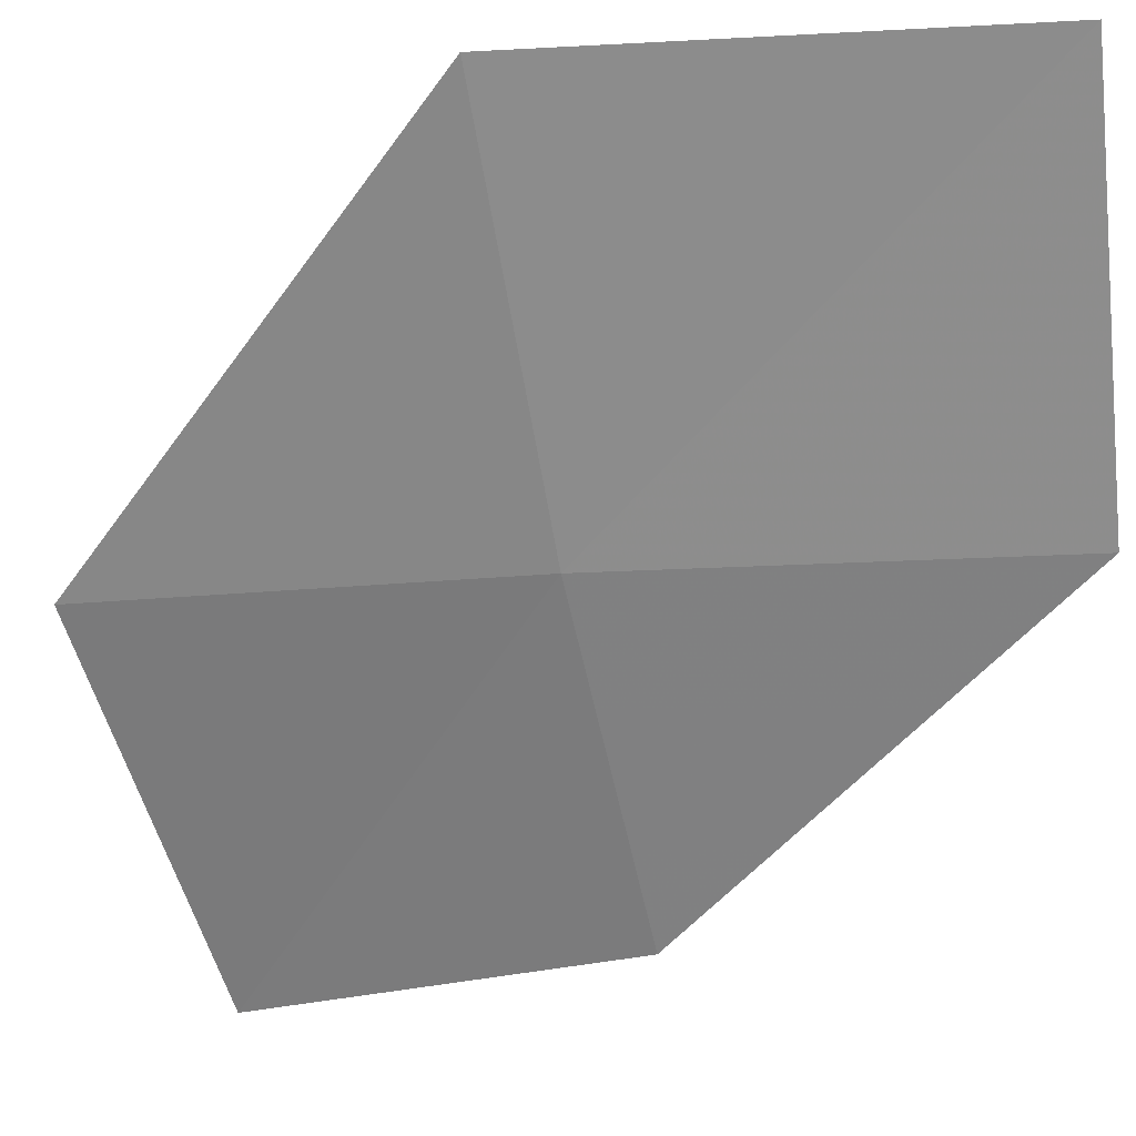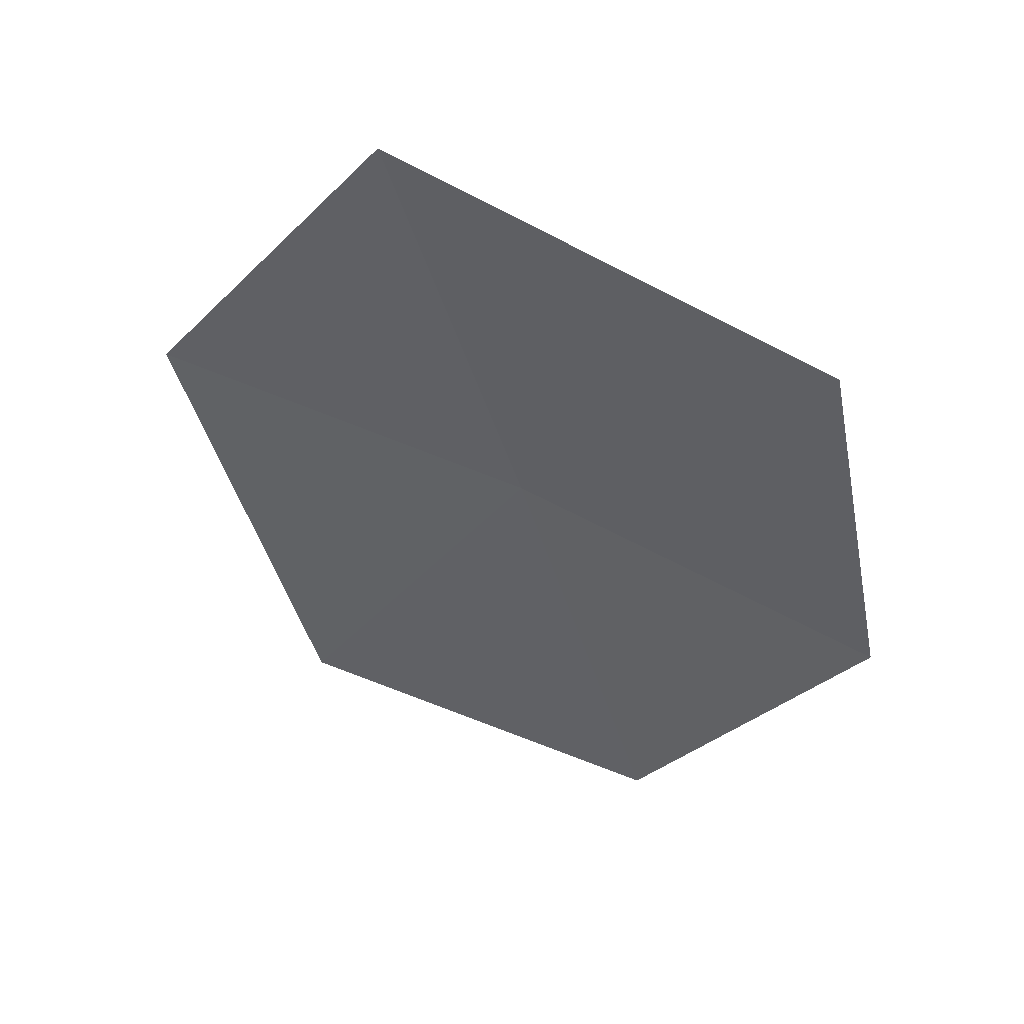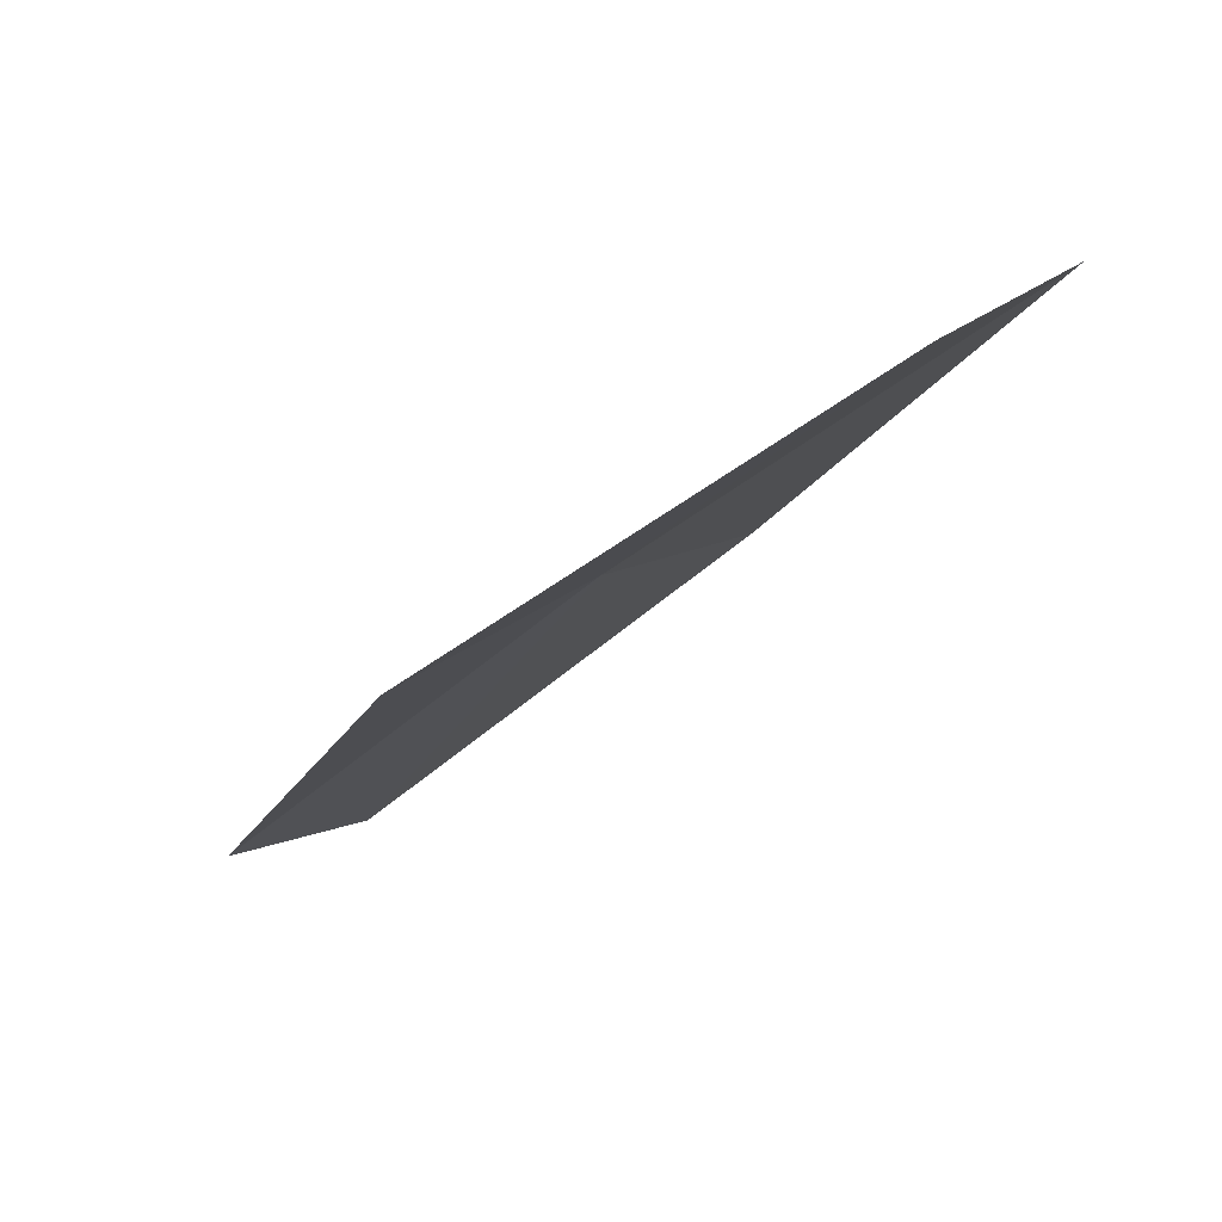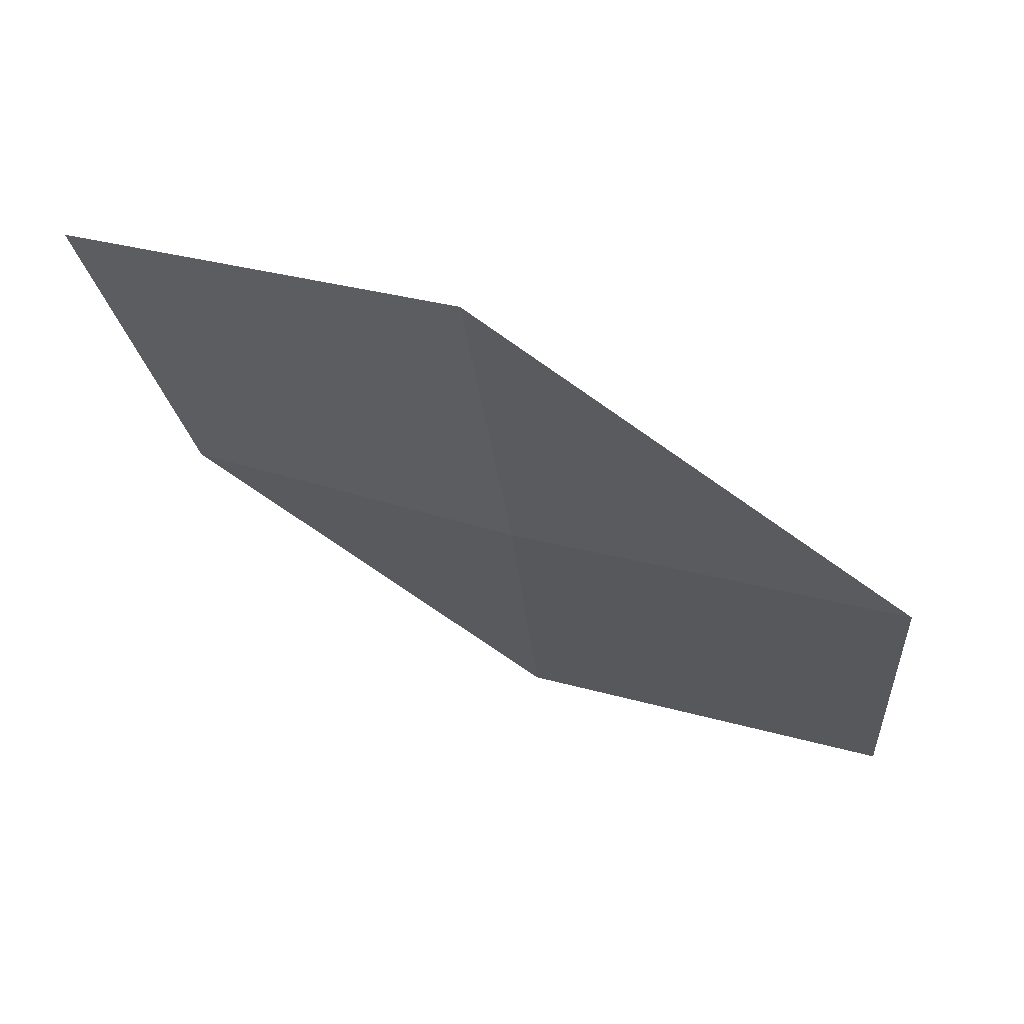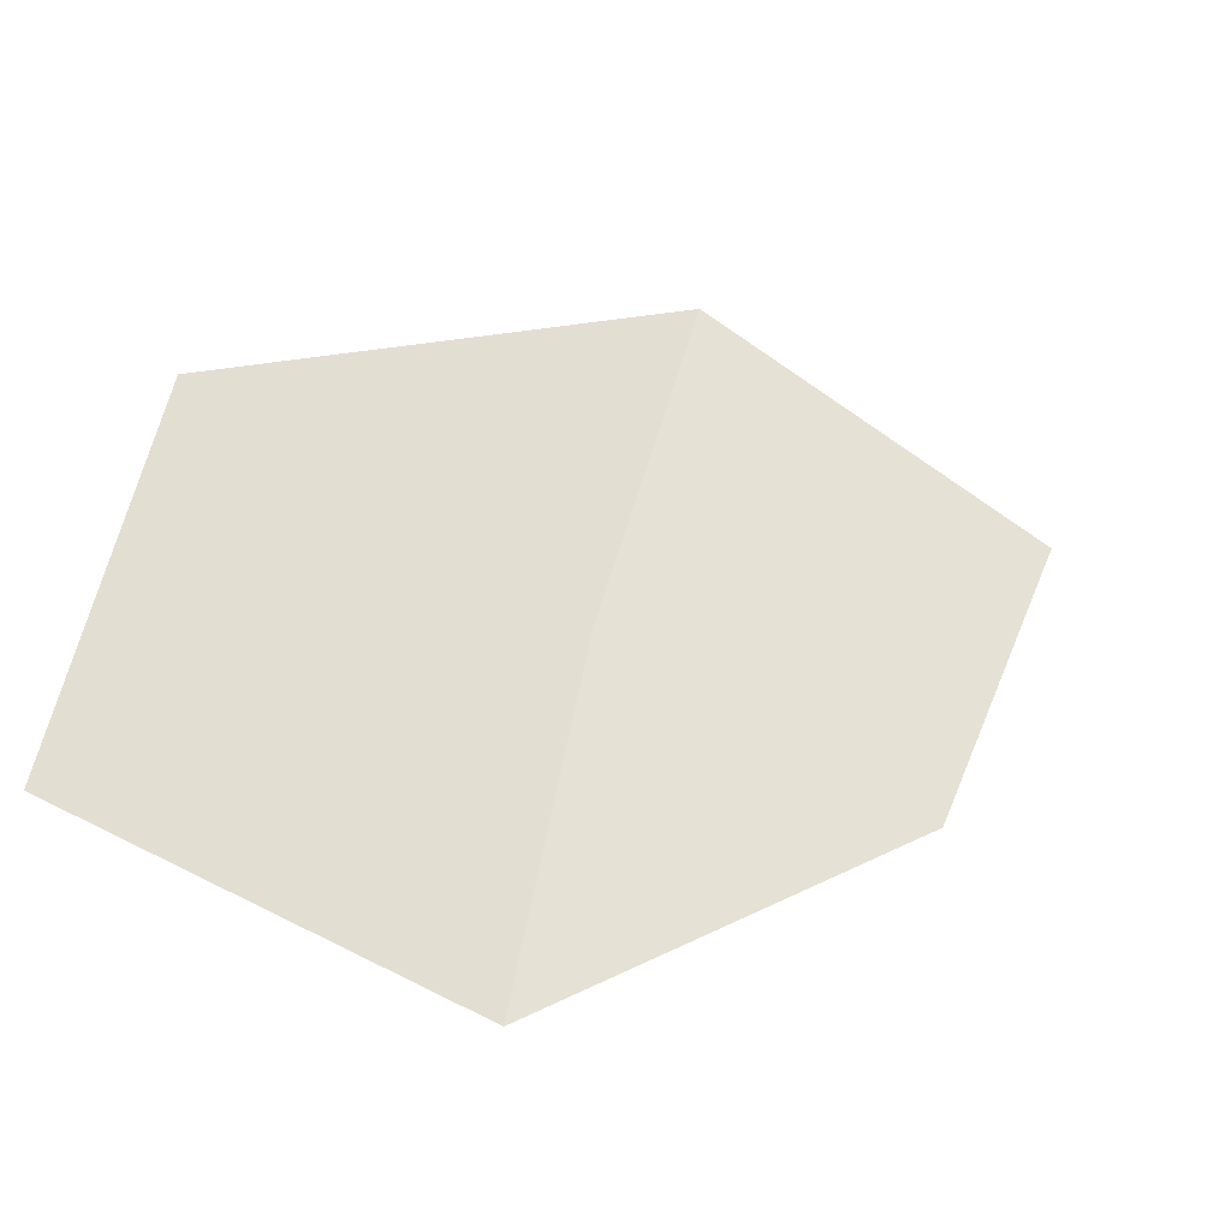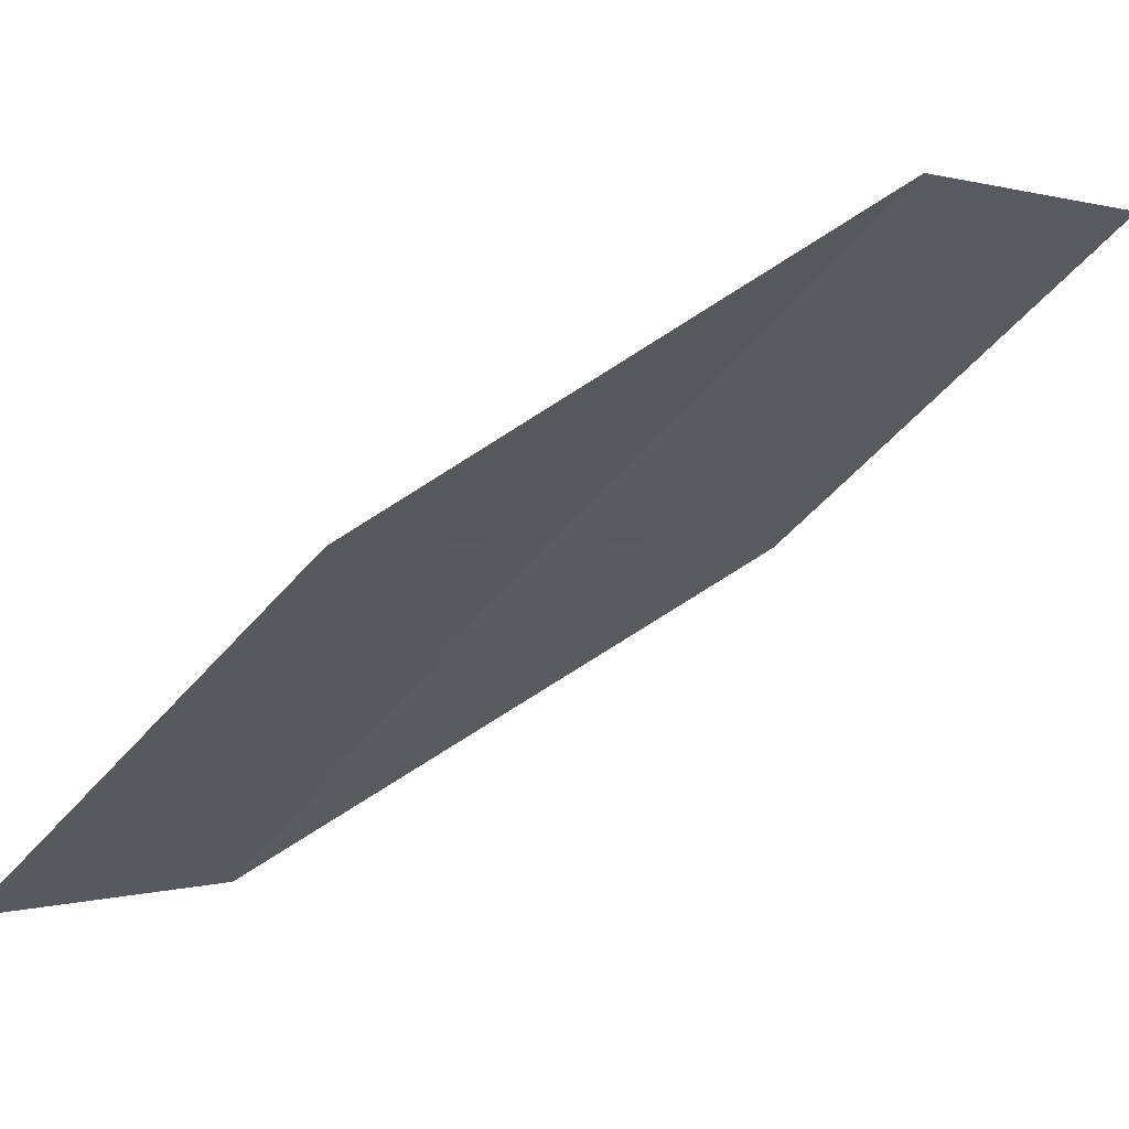
<metadata>
{"format":"obj","ext":"obj","renderer":"f3d","projection":"perspective","resolution":1024,"background":"white","views":[{"elev":76.8,"azim":-89.3,"up":"+Z"},{"elev":-53.6,"azim":-163.5,"up":"+Z"},{"elev":20.8,"azim":19.0,"up":"+Z"},{"elev":74.2,"azim":-21.8,"up":"+Y"},{"elev":-46.2,"azim":111.0,"up":"+Y"},{"elev":-42.8,"azim":-40.1,"up":"+Z"}]}
</metadata>
<code>
v -19.64 29.38 21.72
v -21.01 30.6 20.13
v -19.67 31.19 21.25
v -20.83 29.02 20.7
v -19.62 27.52 22.02
v -18.18 29.72 22.8
v -18.18 27.72 23.09
f 1 6 3
f 1 7 6
f 1 5 7
f 1 3 2
f 1 2 4
f 1 4 5

</code>
